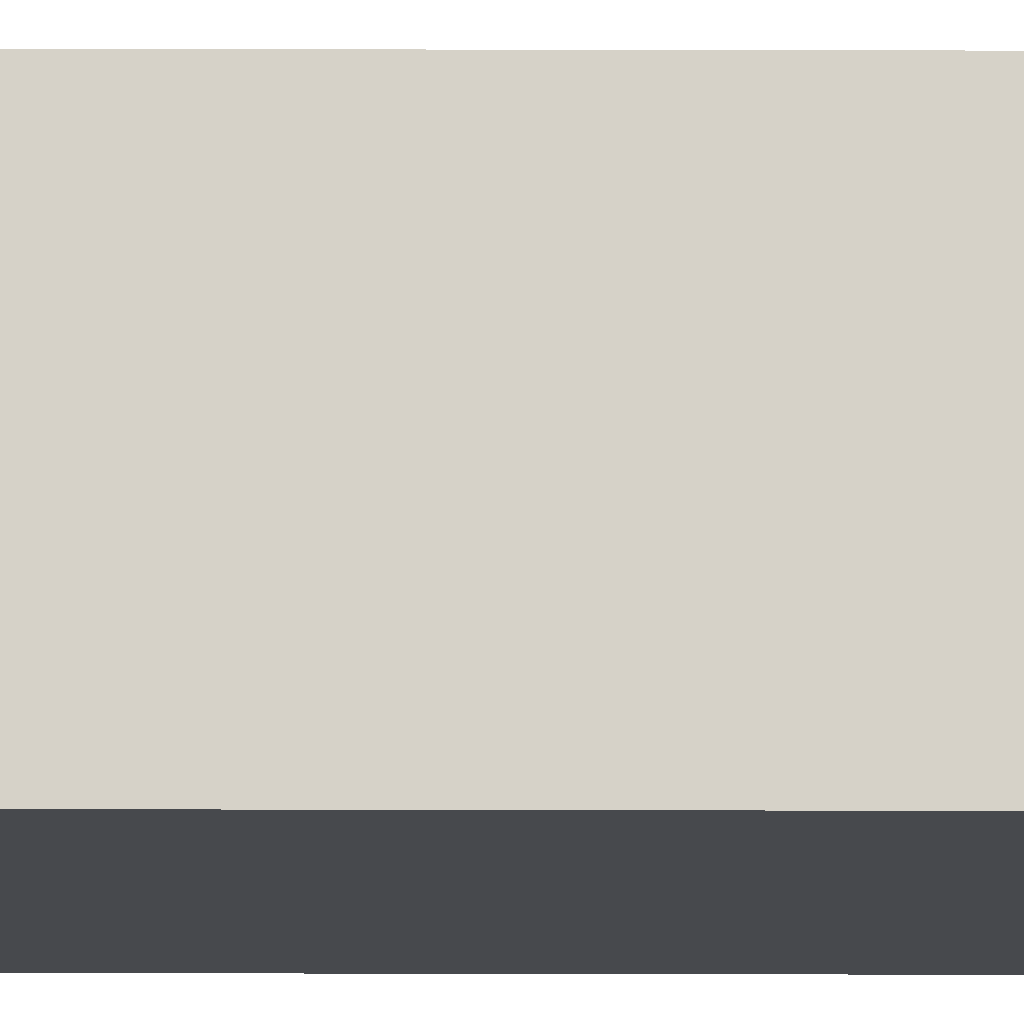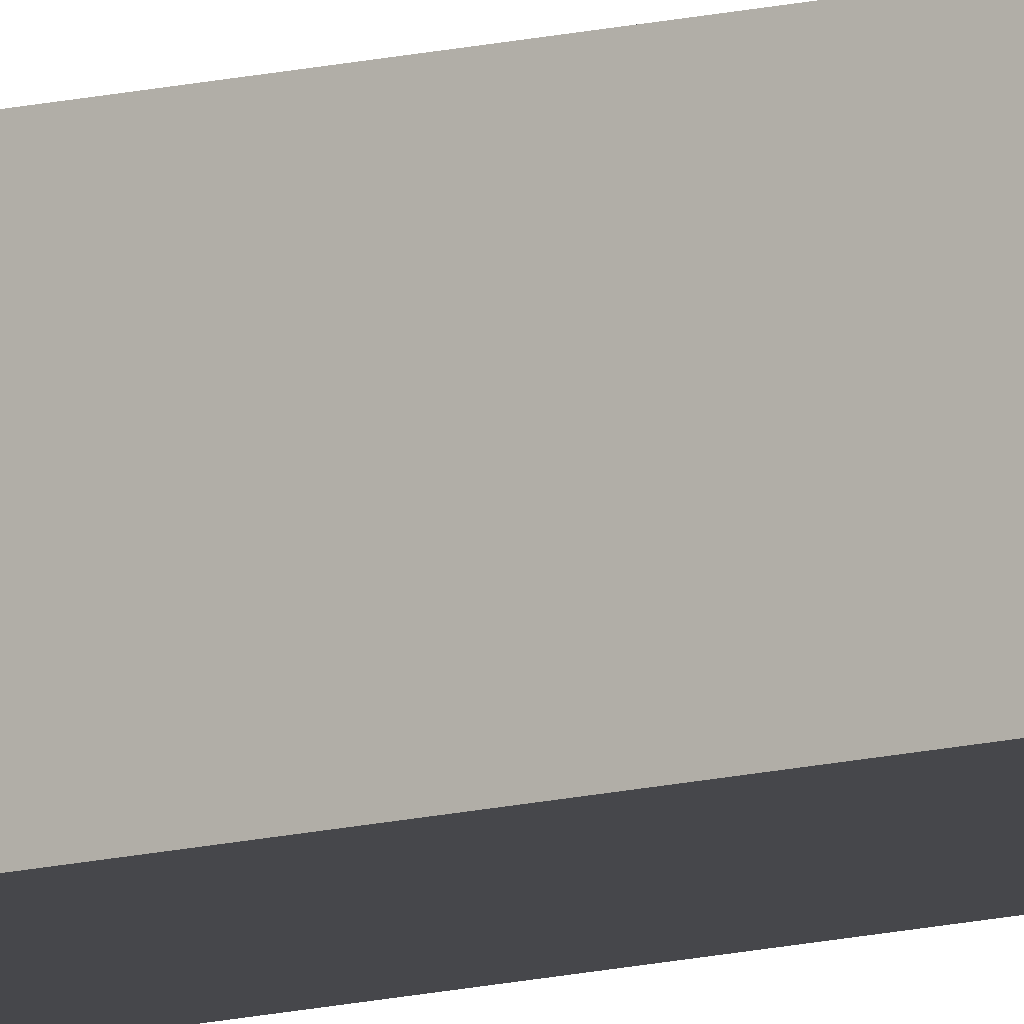
<metadata>
{"format":"obj","ext":"obj","renderer":"f3d","projection":"perspective","resolution":1024,"background":"white","views":[{"elev":-12.2,"azim":-90.5,"up":"+Z"},{"elev":-10.7,"azim":-54.5,"up":"+Z"}]}
</metadata>
<code>
g
v -0.0025 -1 -0.0025
v 0.0025 -1 -0.0025
v 0.0025 -1 0.0025
v -0.0025 -1 0.0025
v -0.0025 1 -0.0025
v 0.0025 1 -0.0025
v 0.0025 1 0.0025
v -0.0025 1 0.0025
g ThinLine
f 2 1 5 6
f 3 2 6 7
f 4 3 7 8
f 1 4 8 5
f 3 4 1 2
f 6 5 8 7

</code>
